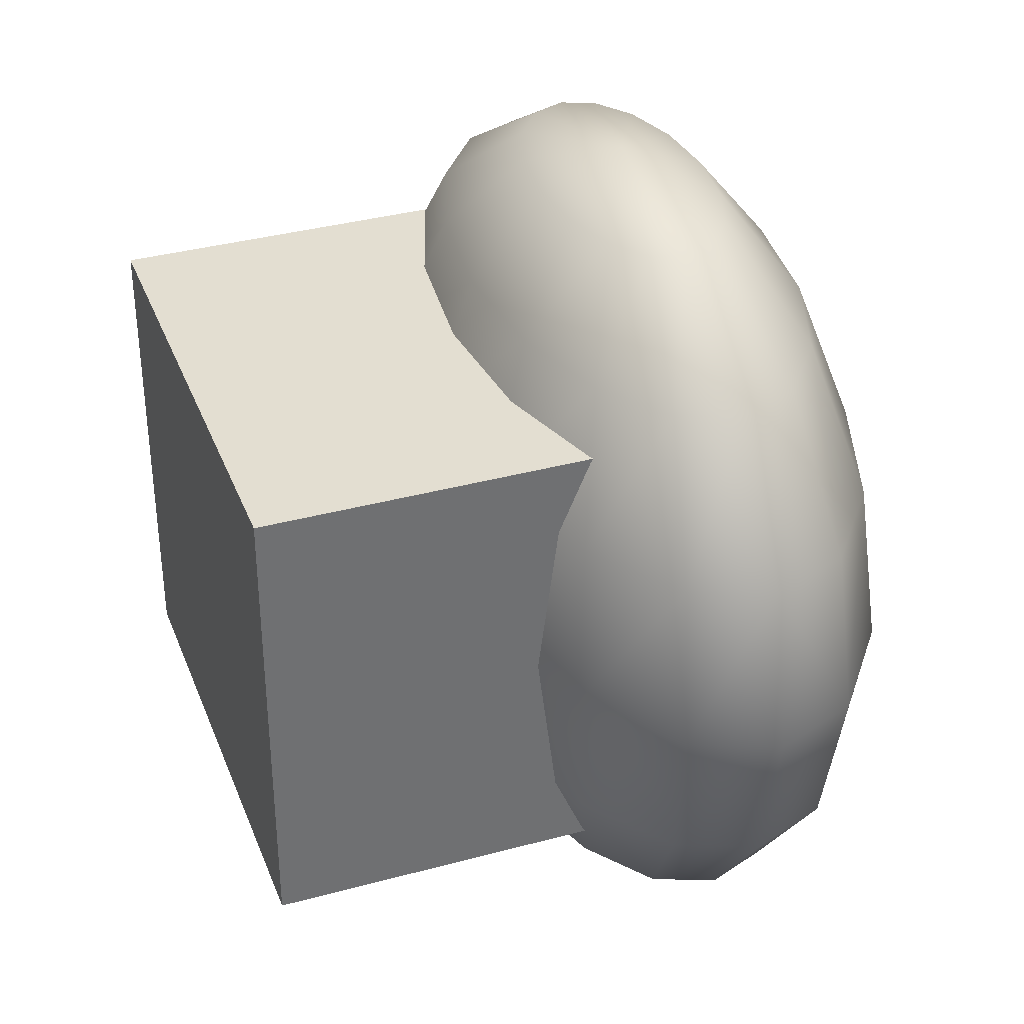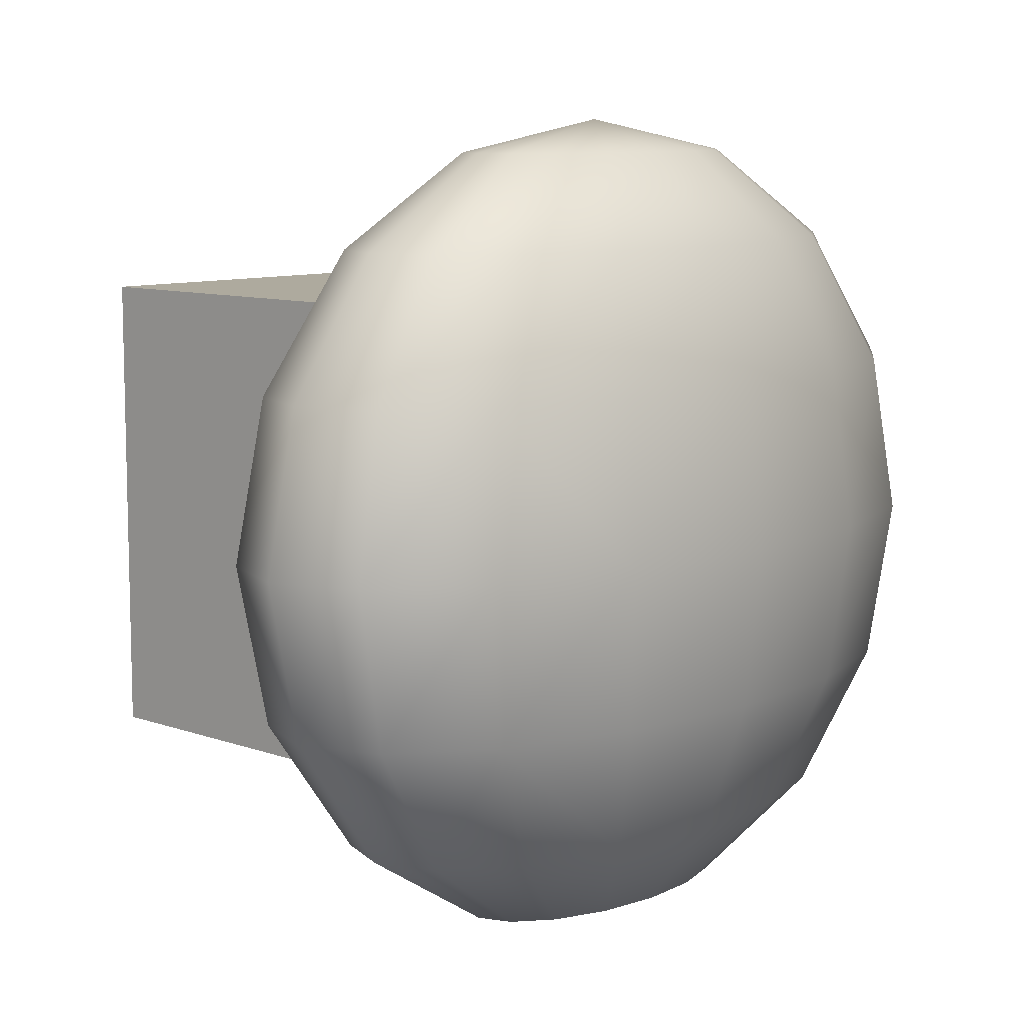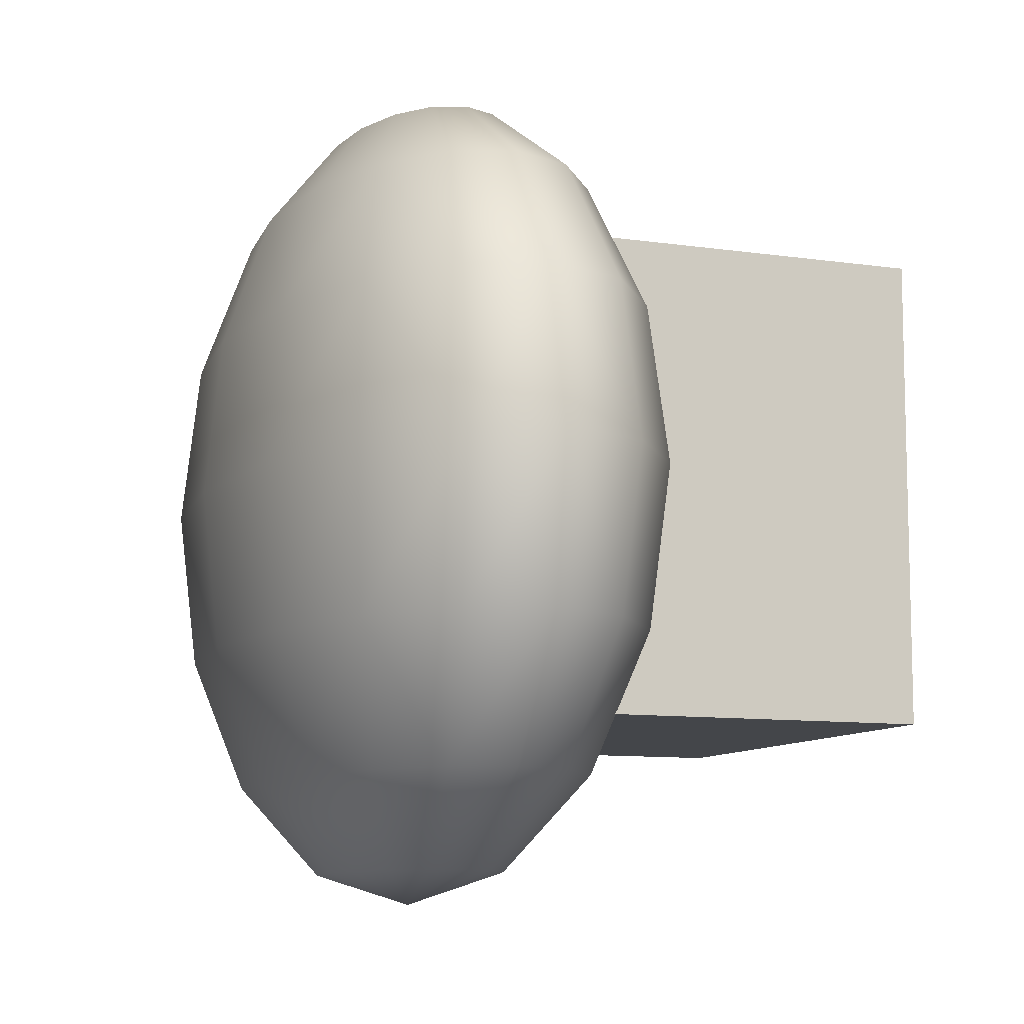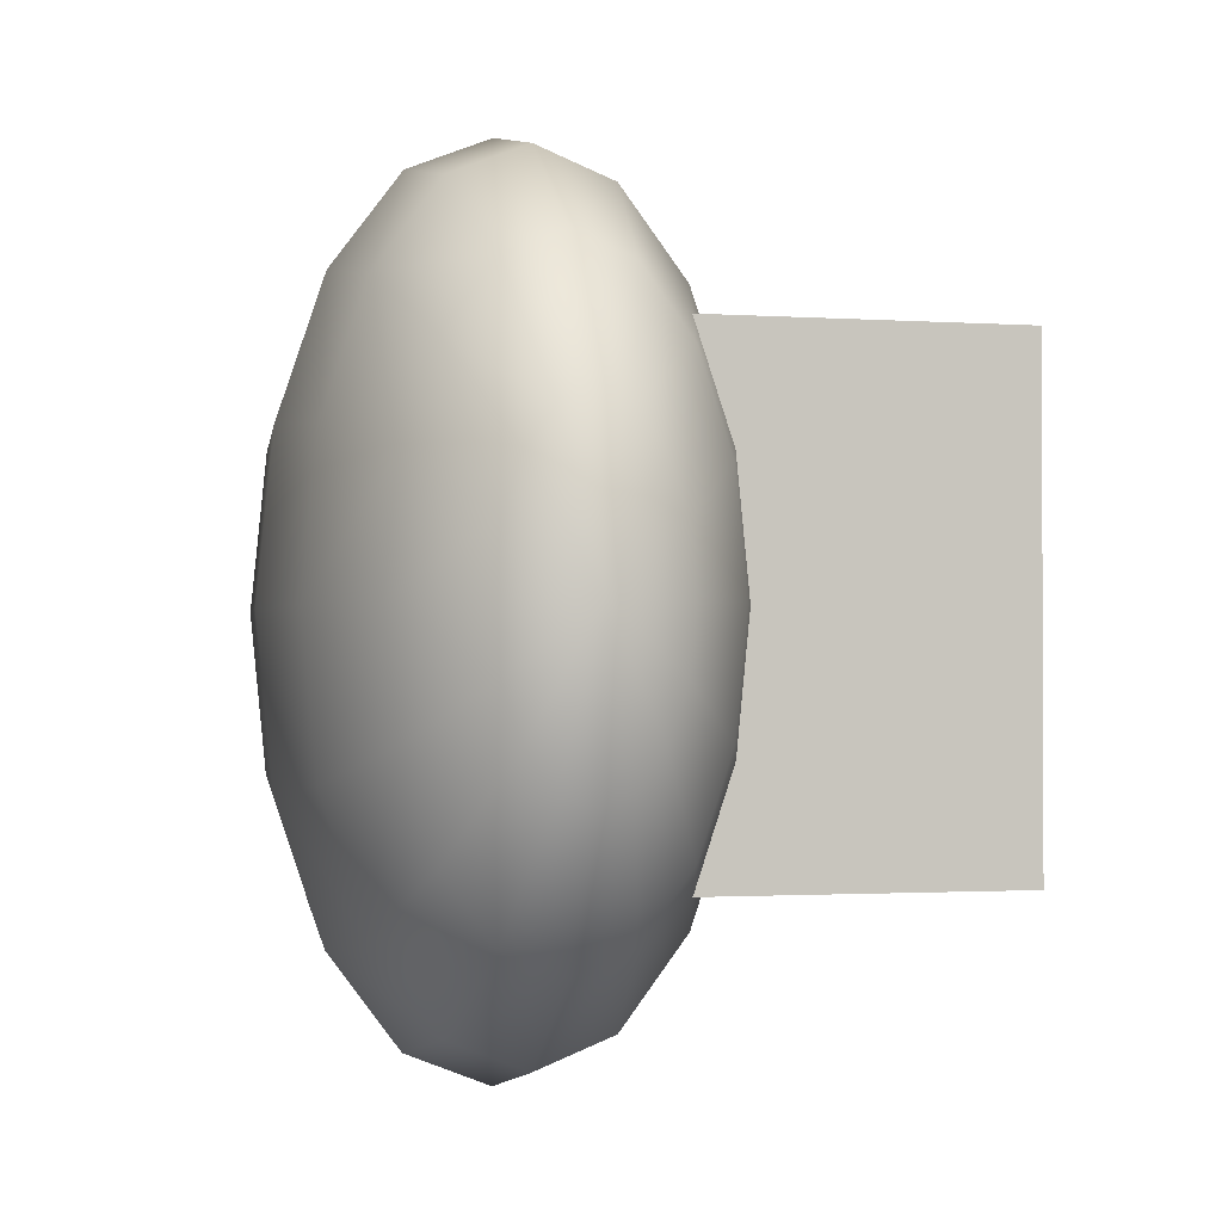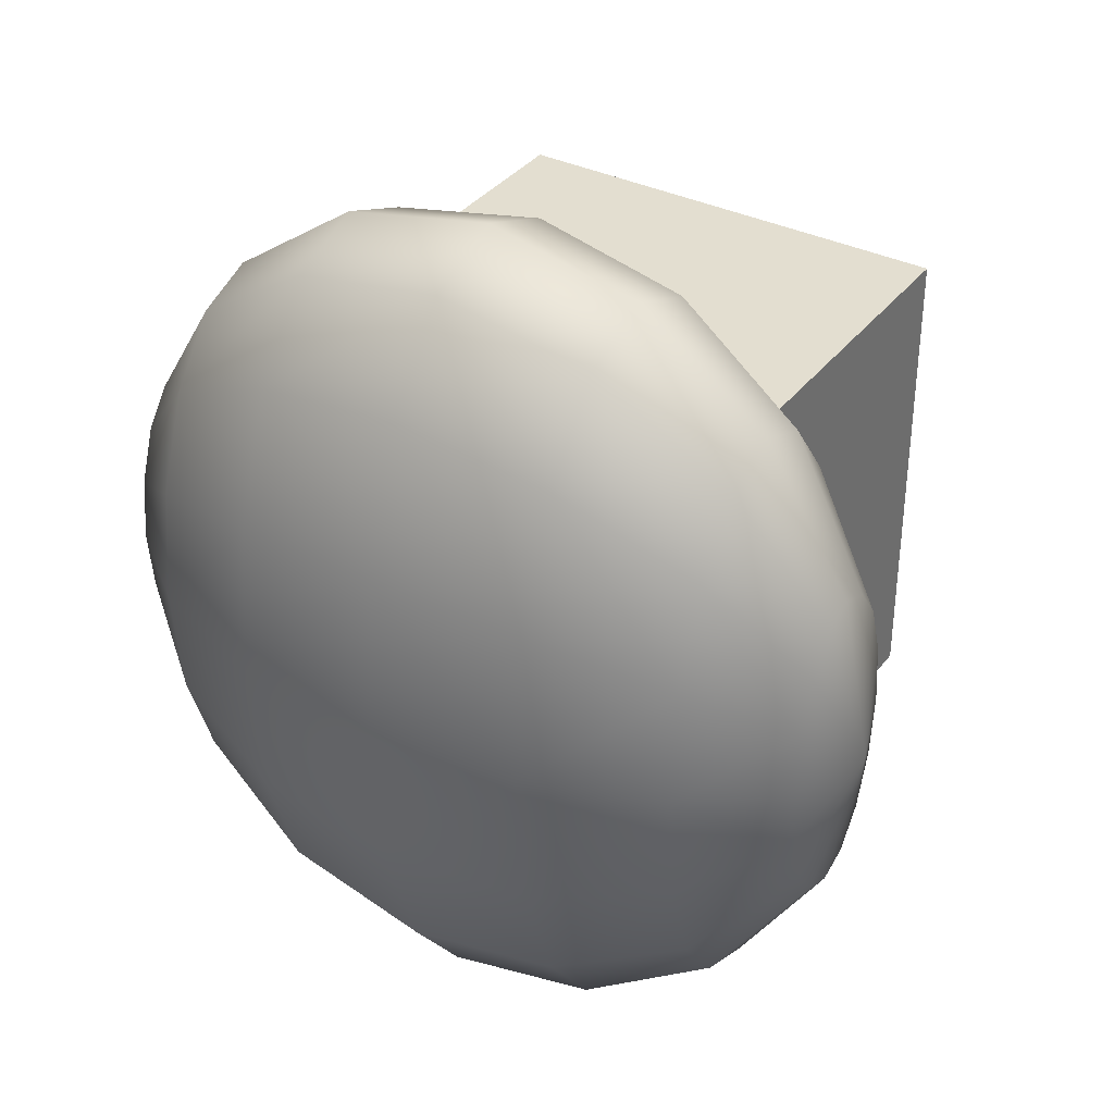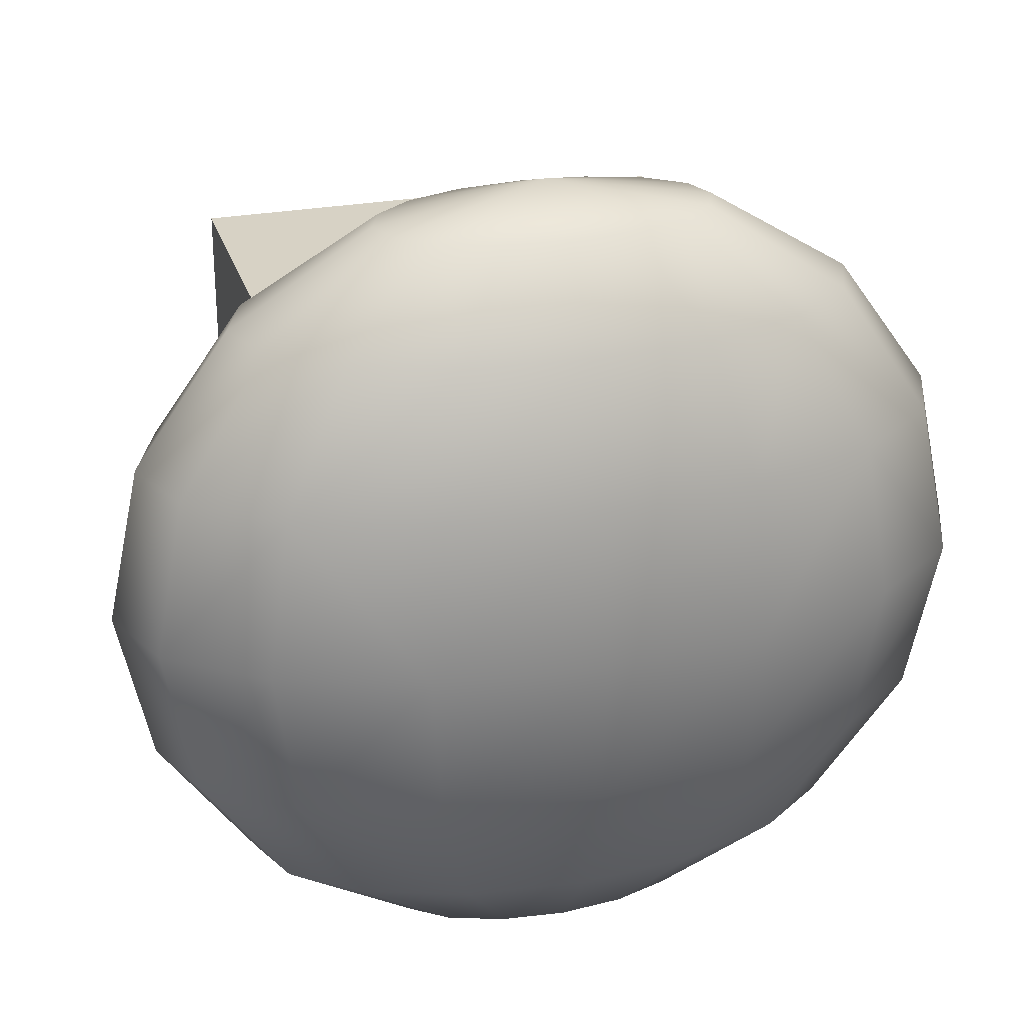
<metadata>
{"format":"obj","ext":"obj","renderer":"f3d","projection":"perspective","resolution":1024,"background":"white","views":[{"elev":36.0,"azim":-19.6,"up":"+Z"},{"elev":9.3,"azim":43.5,"up":"+Z"},{"elev":-9.7,"azim":159.0,"up":"+Z"},{"elev":-1.4,"azim":165.1,"up":"+Y"},{"elev":35.9,"azim":122.5,"up":"+Y"},{"elev":27.4,"azim":74.1,"up":"+Z"}]}
</metadata>
<code>
o r_shoulder
v 0.6336 0.5832 -0.5544
v 0.6336 -0.5808 -0.5544
v -0.5324 -0.5807 -0.5544
v -0.5324 0.5832 -0.5544
v 0.6336 0.5832 0.5364
v -0.5324 0.5832 0.5364
v -0.5324 -0.5807 0.5364
v 0.6336 -0.5808 0.5364
v 0.5069 0.00123 -0.9658
v 0.6877 0.1507 -0.893
v 0.7026 0.001224 -0.893
v 0.841 0.2775 -0.6856
v 0.8685 0.00122 -0.6856
v 0.9434 0.3622 -0.3752
v 0.9794 0.001217 -0.3752
v 0.9794 0.3919 -0.009021
v 1.018 0.001214 -0.009021
v 0.9434 0.3622 0.3571
v 0.9794 0.001215 0.3571
v 0.841 0.2775 0.6675
v 0.8685 0.001218 0.6675
v 0.6877 0.1507 0.8749
v 0.7026 0.001224 0.8749
v 0.5069 0.00123 0.9478
v 0.6453 0.2775 0.8749
v 0.7626 0.5117 0.6675
v 0.841 0.6682 0.3571
v 0.8685 0.7231 -0.009021
v 0.841 0.6682 -0.3752
v 0.7626 0.5117 -0.6856
v 0.6453 0.2775 -0.893
v 0.5818 0.3622 -0.893
v 0.6453 0.6682 -0.6856
v 0.6877 0.8726 -0.3752
v 0.7026 0.9444 -0.009021
v 0.6877 0.8726 0.3571
v 0.6453 0.6682 0.6675
v 0.5818 0.3622 0.8749
v 0.5069 0.3919 0.8749
v 0.5069 0.7231 0.6675
v 0.5069 0.9445 0.3571
v 0.5069 1.022 -0.009021
v 0.5069 0.9445 -0.3752
v 0.5069 0.7231 -0.6856
v 0.5069 0.3919 -0.893
v 0.432 0.3622 -0.893
v 0.3685 0.6682 -0.6856
v 0.3261 0.8727 -0.3752
v 0.3112 0.9445 -0.009021
v 0.3261 0.8727 0.3571
v 0.3685 0.6682 0.6675
v 0.432 0.3622 0.8749
v 0.3685 0.2775 0.8749
v 0.2512 0.5117 0.6675
v 0.1728 0.6682 0.3571
v 0.1453 0.7232 -0.00902
v 0.1728 0.6682 -0.3752
v 0.2512 0.5117 -0.6856
v 0.3685 0.2775 -0.893
v 0.3261 0.1507 -0.893
v 0.1728 0.2775 -0.6856
v 0.07043 0.3622 -0.3752
v 0.03447 0.3919 -0.00902
v 0.07043 0.3622 0.3571
v 0.1728 0.2775 0.6675
v 0.3261 0.1507 0.8749
v 0.3112 0.001235 0.8749
v 0.1453 0.00124 0.6675
v 0.03446 0.001243 0.3571
v 0.03446 0.001243 -0.3752
v 0.1453 0.00124 -0.6856
v 0.3112 0.001235 -0.893
v 0.3261 -0.1483 -0.893
v 0.1728 -0.275 -0.6856
v 0.07042 -0.3597 -0.3752
v 0.03446 -0.3895 -0.00902
v 0.07042 -0.3597 0.3571
v 0.1728 -0.275 0.6675
v 0.3261 -0.1483 0.8749
v 0.3685 -0.275 0.8749
v 0.2512 -0.5092 0.6675
v 0.1728 -0.6657 0.3571
v 0.1453 -0.7207 -0.009021
v 0.1728 -0.6657 -0.3752
v 0.2512 -0.5092 -0.6856
v 0.3685 -0.275 -0.893
v 0.432 -0.3597 -0.893
v 0.3685 -0.6657 -0.6856
v 0.3261 -0.8702 -0.3752
v 0.3112 -0.942 -0.009021
v 0.3261 -0.8702 0.3571
v 0.3685 -0.6657 0.6675
v 0.432 -0.3597 0.8749
v 0.5069 -0.3895 0.8749
v 0.5069 -0.7207 0.6675
v 0.5069 -0.942 0.3571
v 0.5069 -1.02 -0.009021
v 0.5069 -0.942 -0.3752
v 0.5069 -0.7207 -0.6856
v 0.5069 -0.3895 -0.893
v 0.5818 -0.3597 -0.893
v 0.6453 -0.6657 -0.6856
v 0.6877 -0.8702 -0.3752
v 0.7026 -0.942 -0.009021
v 0.6877 -0.8702 0.3571
v 0.6453 -0.6657 0.6675
v 0.5818 -0.3597 0.8749
v 0.6453 -0.275 0.8749
v 0.7626 -0.5092 0.6675
v 0.841 -0.6657 0.3571
v 0.8685 -0.7207 -0.009021
v 0.841 -0.6657 -0.3752
v 0.7626 -0.5092 -0.6856
v 0.6453 -0.275 -0.893
v 0.6877 -0.1483 -0.893
v 0.841 -0.275 -0.6856
v 0.9434 -0.3597 -0.3752
v 0.9794 -0.3895 -0.009021
v 0.9434 -0.3597 0.3571
v 0.841 -0.275 0.6675
v 0.6877 -0.1483 0.8749
f 1 4 3 2
f 5 8 7 6
f 2 3 7 8
f 3 4 6 7
f 5 6 4 1
f 11 10 9
f 13 12 10 11
f 15 14 12 13
f 15 17 16 14
f 19 18 16 17
f 21 20 18 19
f 21 23 22 20
f 23 24 22
f 22 24 25
f 20 22 25 26
f 18 20 26 27
f 16 18 27 28
f 14 16 28 29
f 12 14 29 30
f 10 12 30 31
f 9 10 31
f 31 32 9
f 30 33 32 31
f 29 34 33 30
f 29 28 35 34
f 27 36 35 28
f 26 37 36 27
f 25 38 37 26
f 24 38 25
f 38 24 39
f 37 38 39 40
f 36 37 40 41
f 35 36 41 42
f 34 35 42 43
f 33 34 43 44
f 32 33 44 45
f 9 32 45
f 45 46 9
f 45 44 47 46
f 44 43 48 47
f 42 49 48 43
f 41 50 49 42
f 41 40 51 50
f 40 39 52 51
f 39 24 52
f 52 24 53
f 51 52 53 54
f 50 51 54 55
f 49 50 55 56
f 48 49 56 57
f 47 48 57 58
f 46 47 58 59
f 9 46 59
f 59 60 9
f 58 61 60 59
f 58 57 62 61
f 56 63 62 57
f 56 55 64 63
f 55 54 65 64
f 54 53 66 65
f 53 24 66
f 66 24 67
f 65 66 67 68
f 64 65 68 69
f 61 62 70 71
f 60 61 71 72
f 9 60 72
f 72 73 9
f 71 74 73 72
f 70 75 74 71
f 69 68 78 77
f 67 79 78 68
f 24 79 67
f 79 24 80
f 78 79 80 81
f 77 78 81 82
f 76 77 82 83
f 75 76 83 84
f 74 75 84 85
f 73 74 85 86
f 9 73 86
f 86 87 9
f 85 88 87 86
f 84 89 88 85
f 83 90 89 84
f 83 82 91 90
f 82 81 92 91
f 81 80 93 92
f 80 24 93
f 93 24 94
f 92 93 94 95
f 91 92 95 96
f 90 91 96 97
f 89 90 97 98
f 88 89 98 99
f 87 88 99 100
f 9 87 100
f 100 101 9
f 100 99 102 101
f 99 98 103 102
f 98 97 104 103
f 96 105 104 97
f 96 95 106 105
f 95 94 107 106
f 24 107 94
f 107 24 108
f 106 107 108 109
f 105 106 109 110
f 104 105 110 111
f 103 104 111 112
f 102 103 112 113
f 101 102 113 114
f 9 101 114
f 9 114 115
f 114 113 116 115
f 112 117 116 113
f 112 111 118 117
f 110 119 118 111
f 110 109 120 119
f 108 121 120 109
f 24 121 108
f 121 24 23
f 120 121 23 21
f 119 120 21 19
f 118 119 19 17
f 117 118 17 15
f 116 117 15 13
f 115 116 13 11
f 9 115 11

</code>
